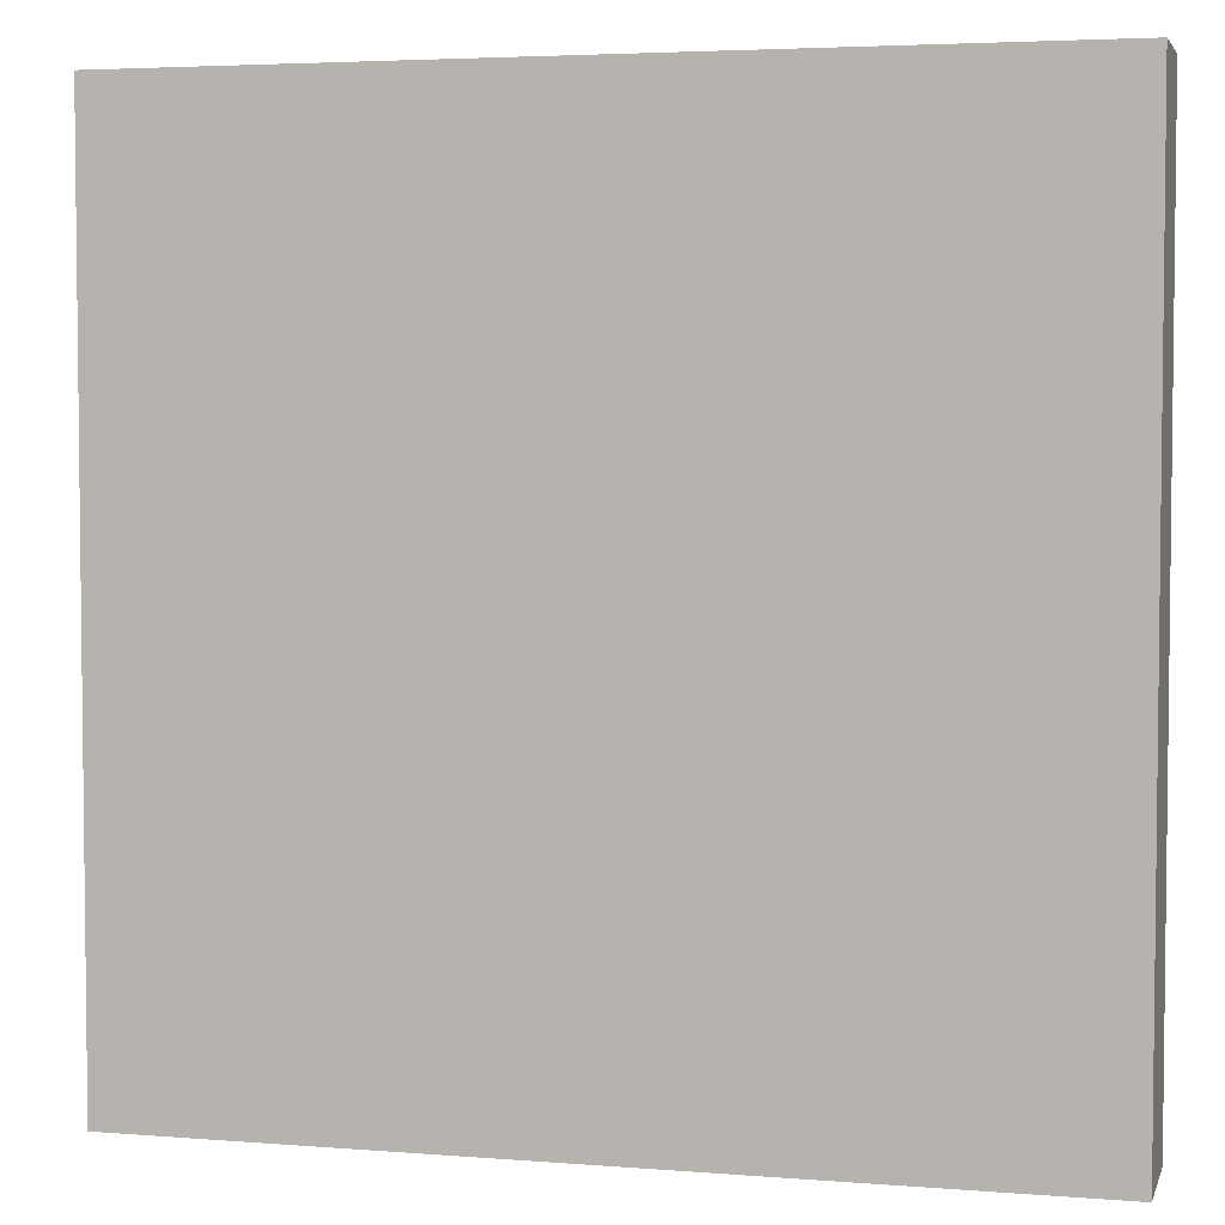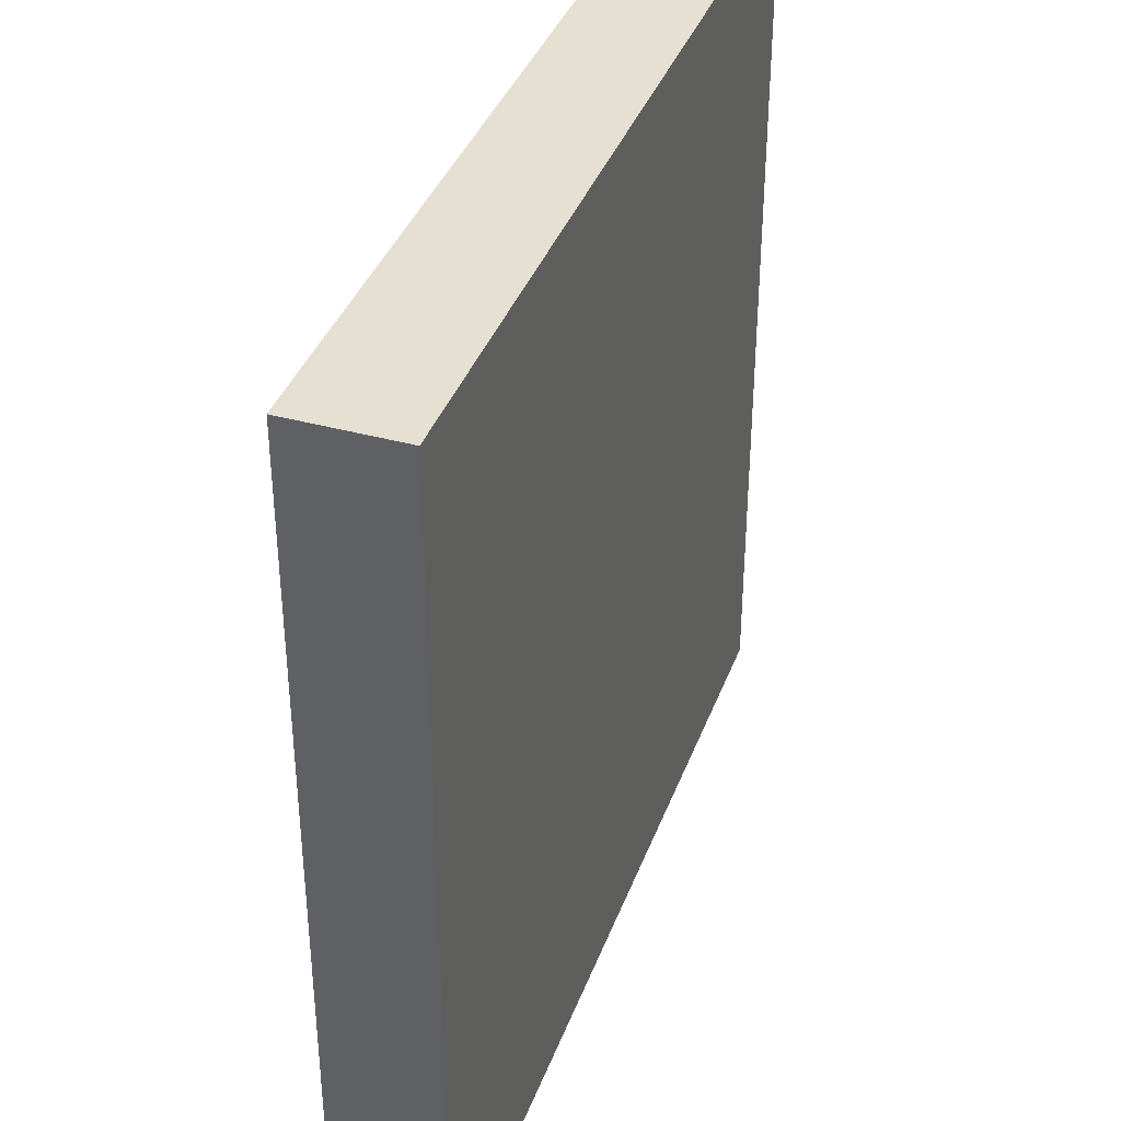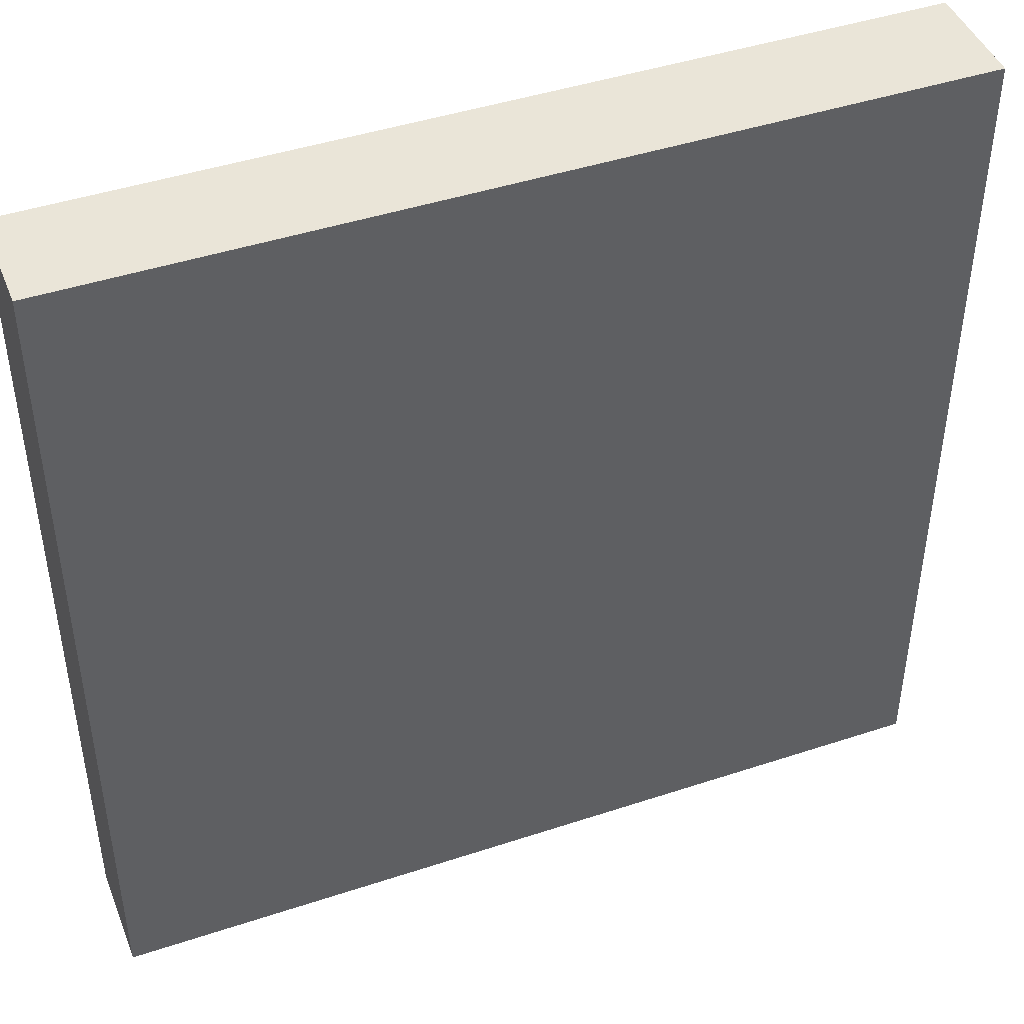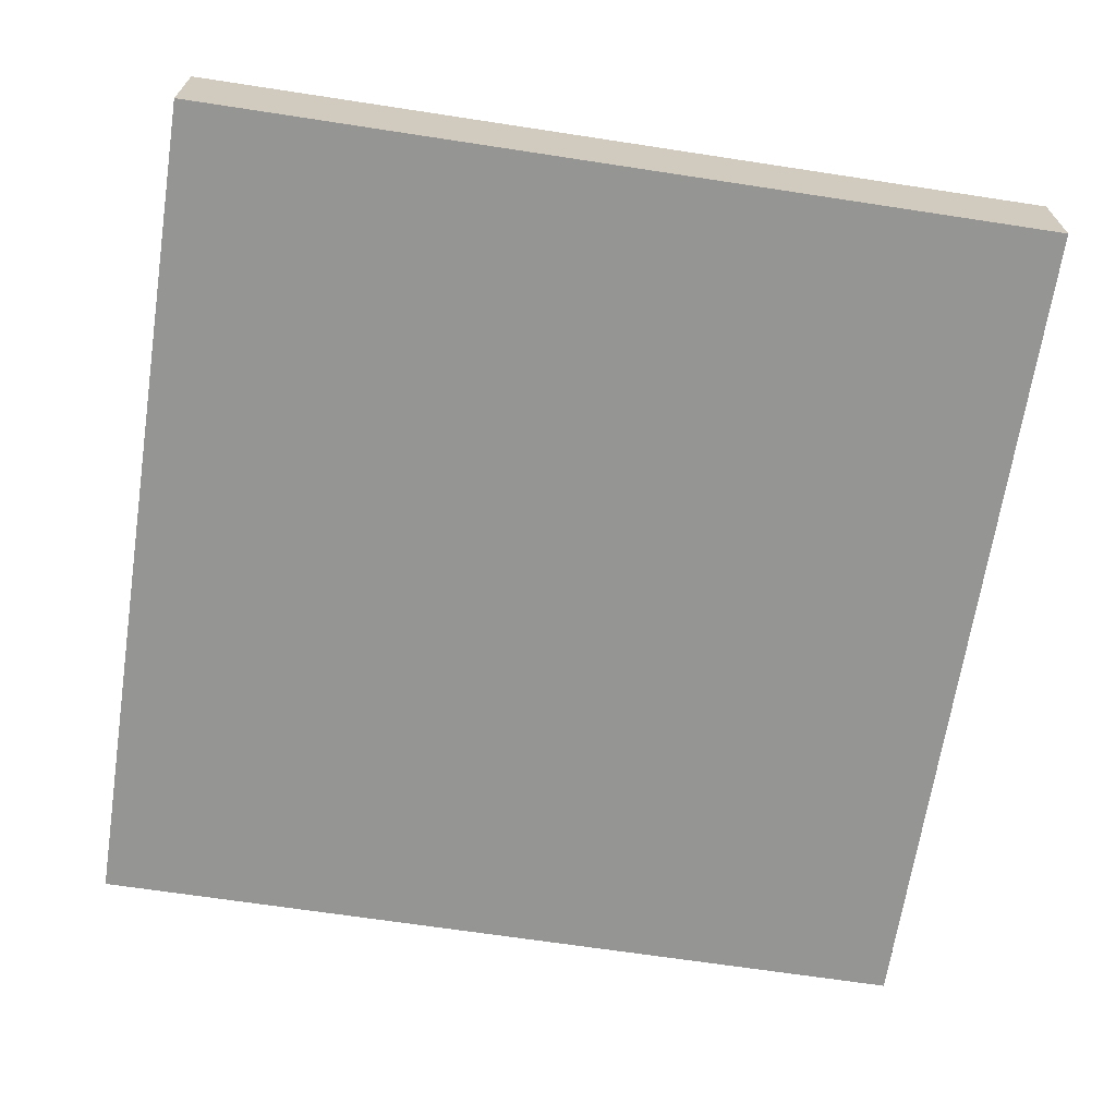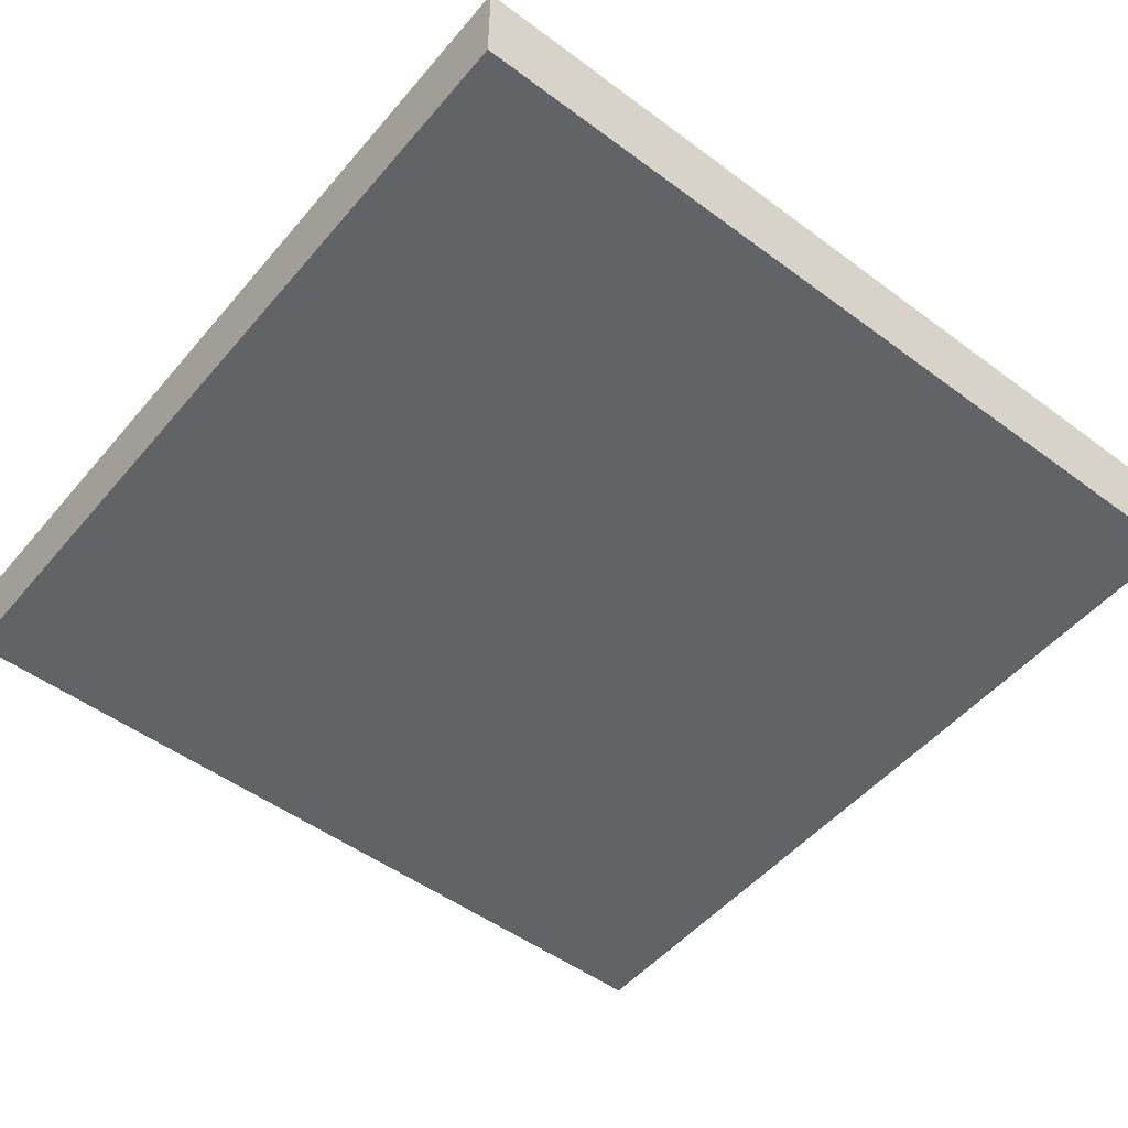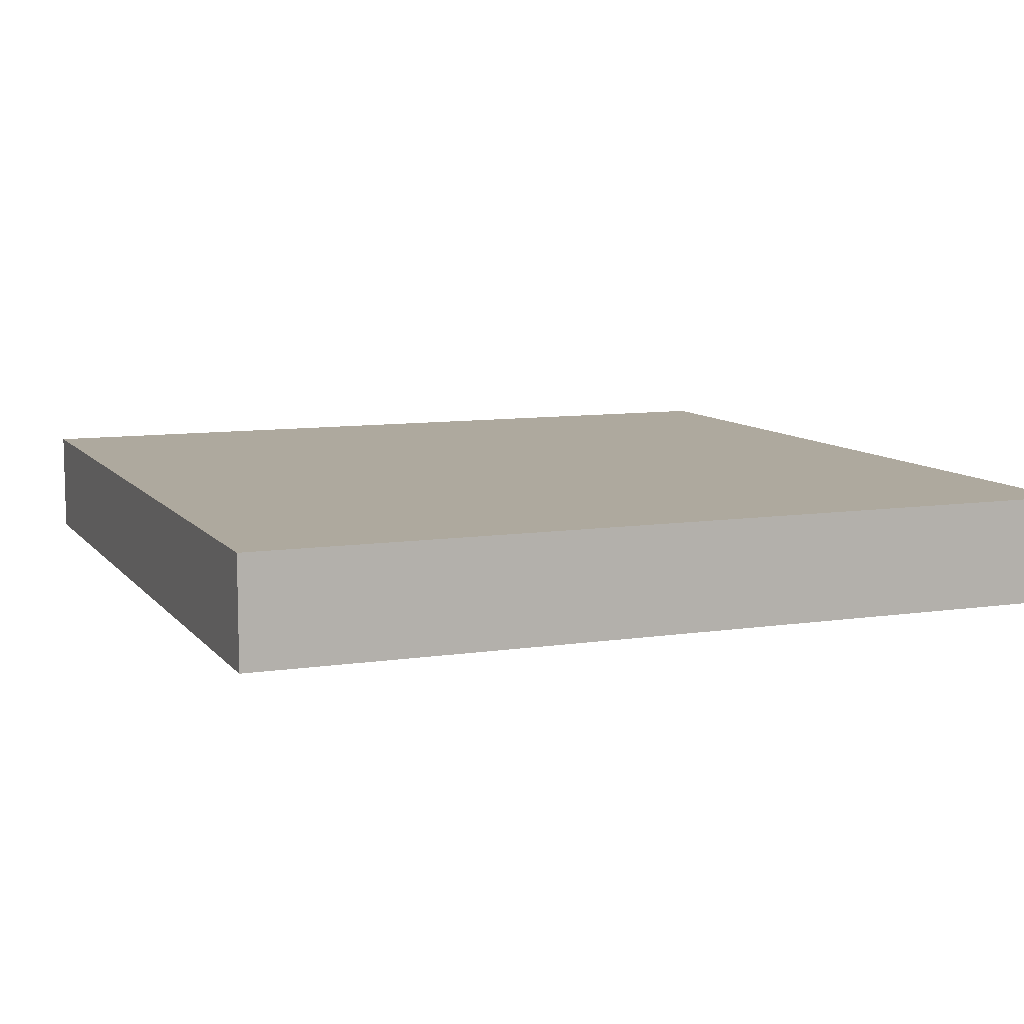
<metadata>
{"format":"obj","ext":"obj","renderer":"f3d","projection":"perspective","resolution":1024,"background":"white","views":[{"elev":4.1,"azim":-165.4,"up":"+Z"},{"elev":38.4,"azim":-70.8,"up":"+Z"},{"elev":44.8,"azim":-21.0,"up":"+Z"},{"elev":-67.3,"azim":171.3,"up":"+Y"},{"elev":-51.0,"azim":-38.9,"up":"+Y"},{"elev":9.1,"azim":-21.9,"up":"+Y"}]}
</metadata>
<code>
o Trapdoor_bottom_Cube.010
v -0.5 -0.5 0.5
v -0.5 -0.375 0.5
v -0.5 -0.375 -0.5
v -0.5 -0.5 -0.5
v 0.5 -0.375 -0.5
v 0.5 -0.5 -0.5
v 0.5 -0.375 0.5
v 0.5 -0.5 0.5
v -0.5 -0.4375 -0.5
v -0.5 -0.4375 0.5
v 0.5 -0.4375 0.5
v 0.5 -0.4375 -0.5
f 10 2 3 9
f 9 3 5 12
f 12 5 7 11
f 11 7 2 10
f 4 6 8 1
f 5 3 2 7
f 8 11 10 1
f 6 12 11 8
f 4 9 12 6
f 1 10 9 4

</code>
